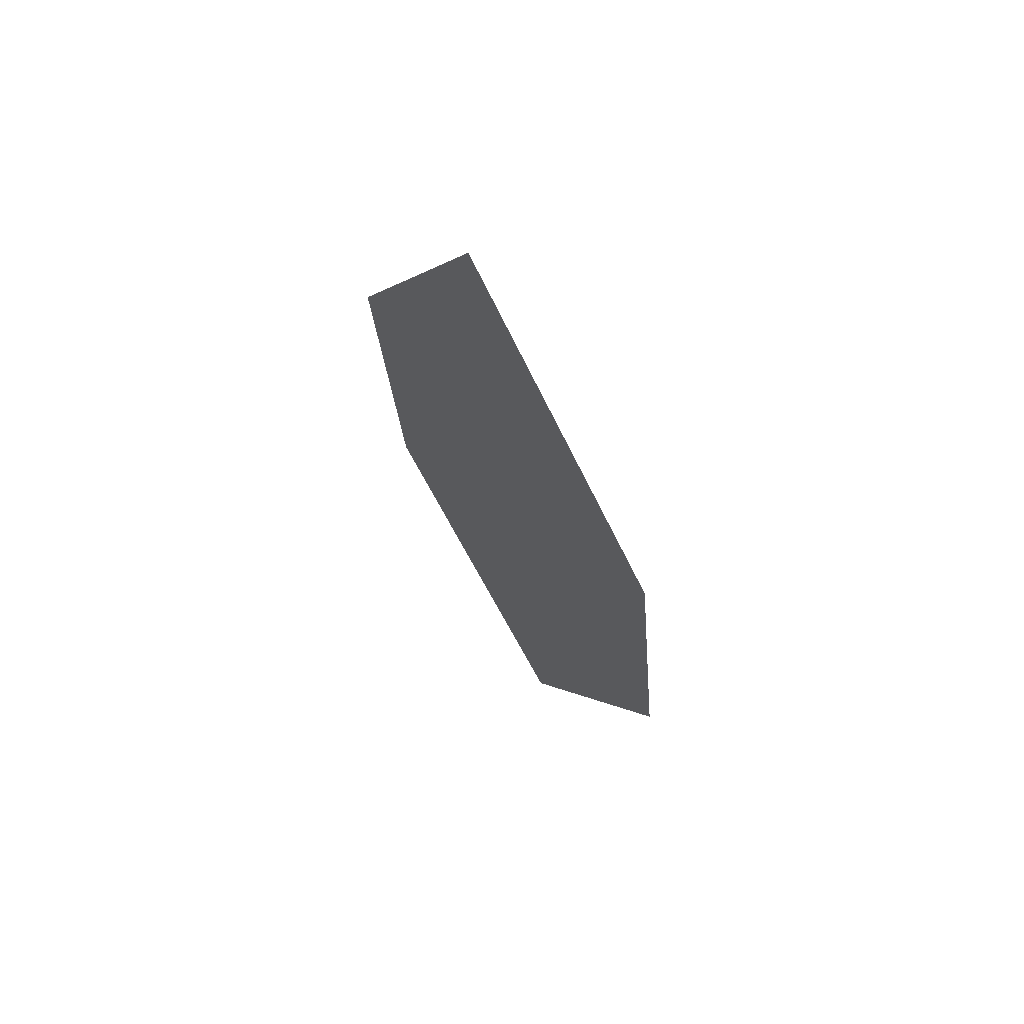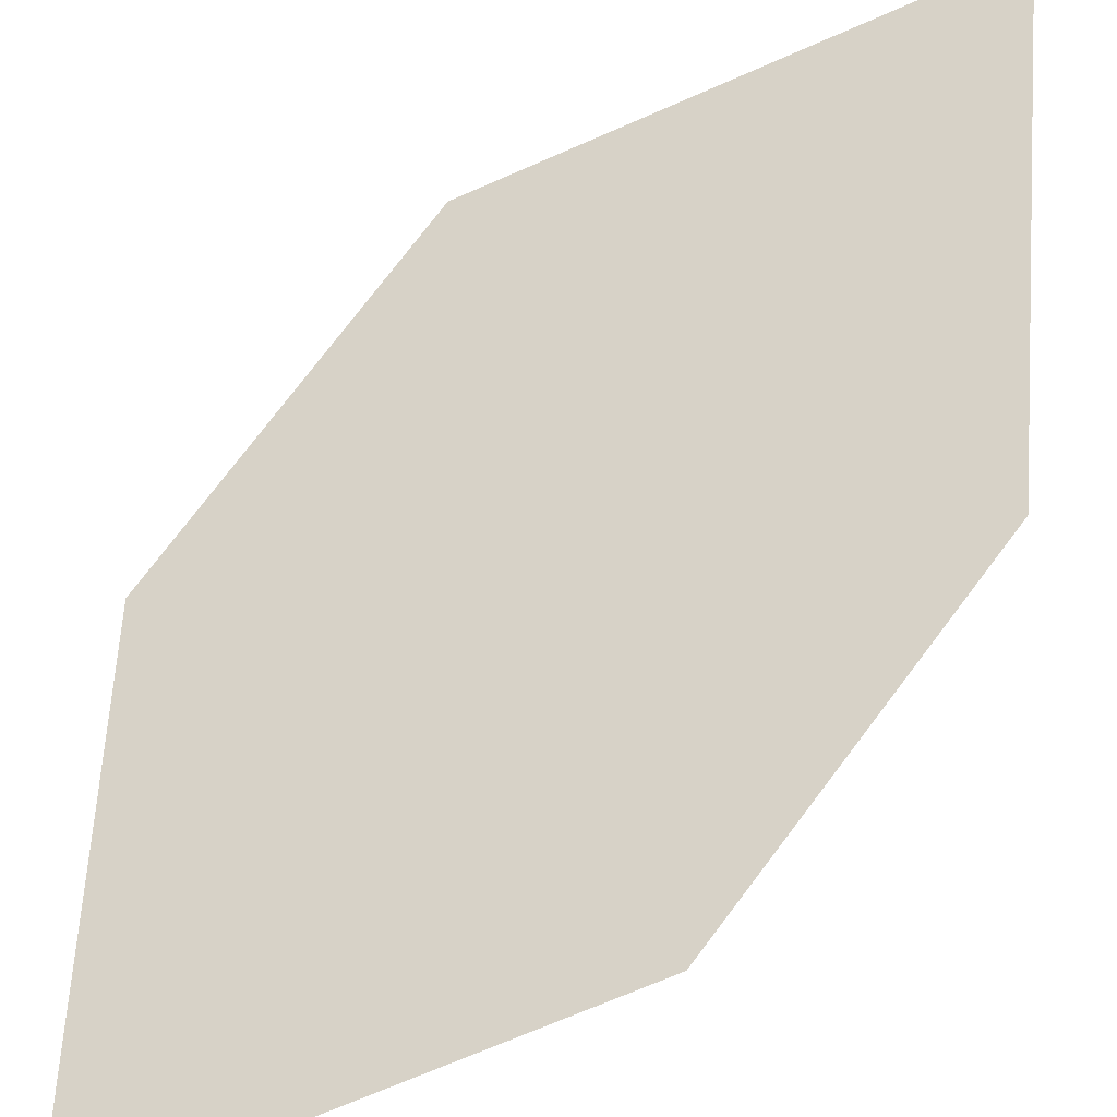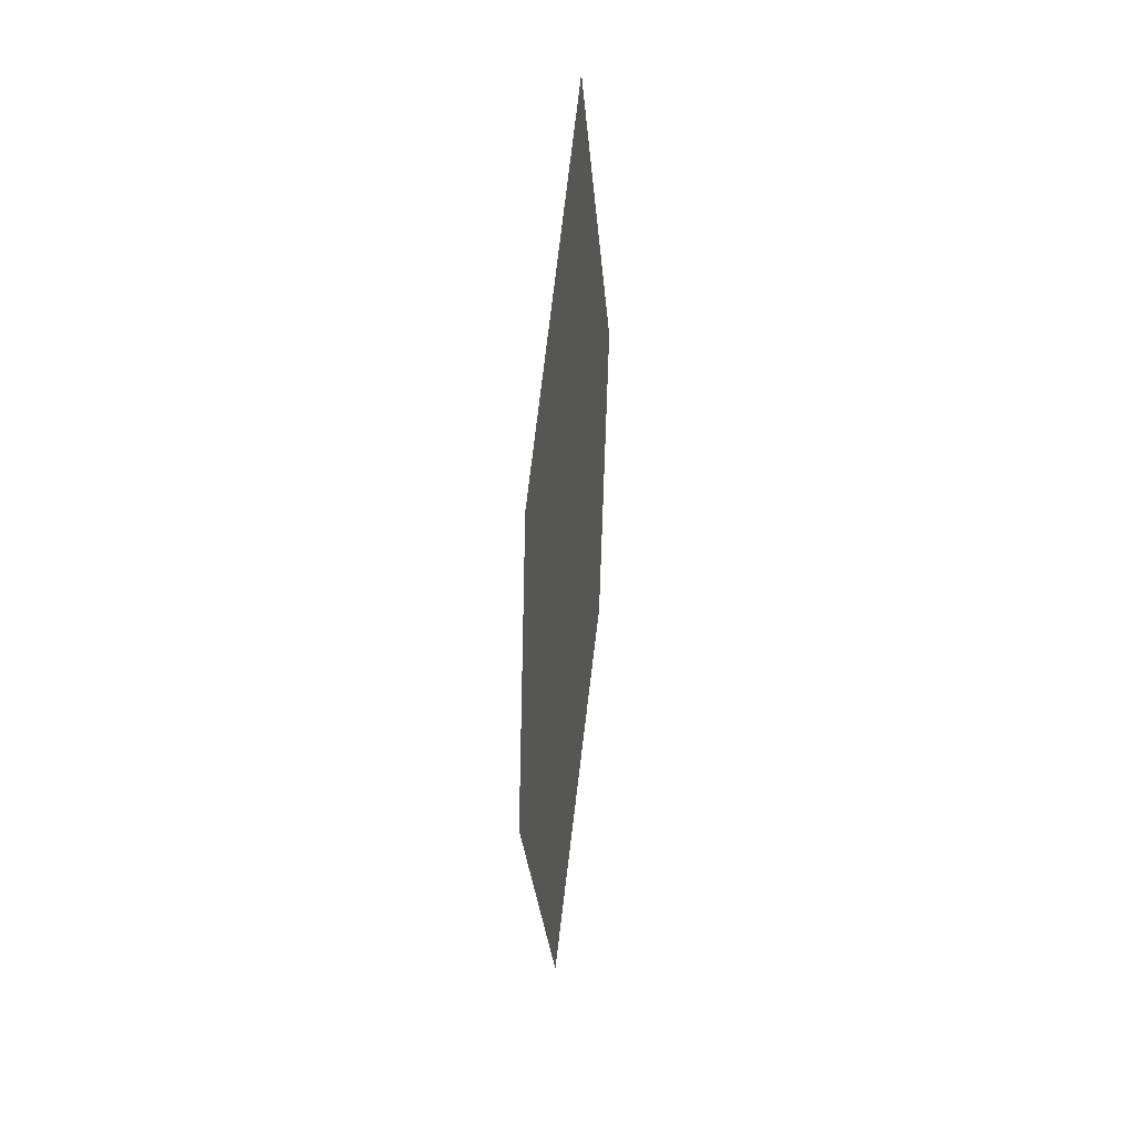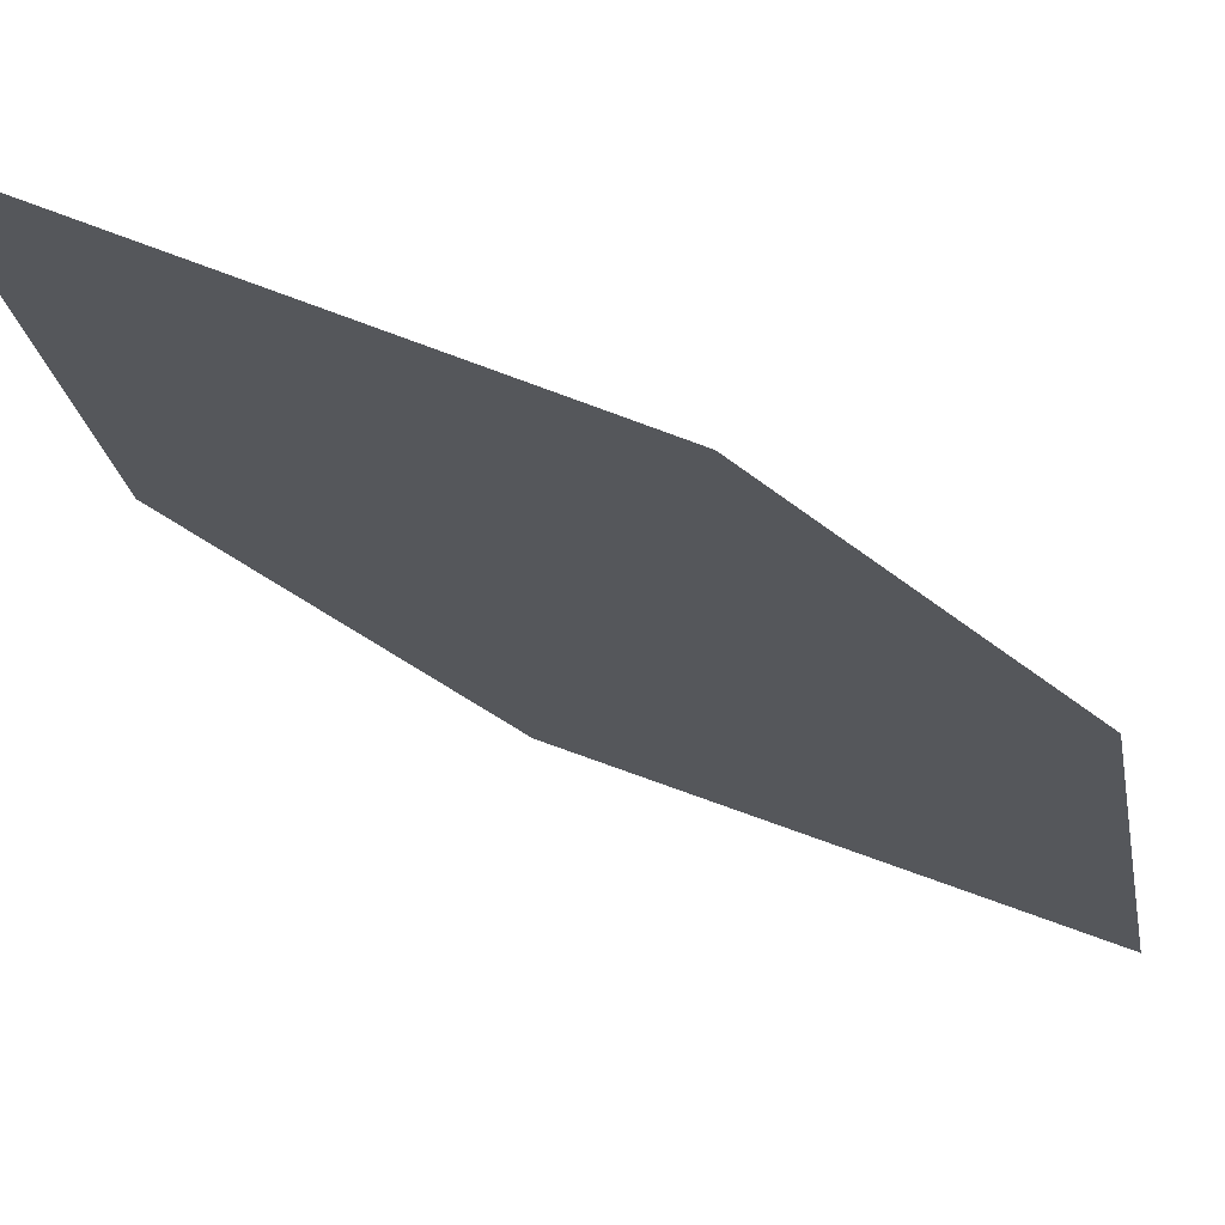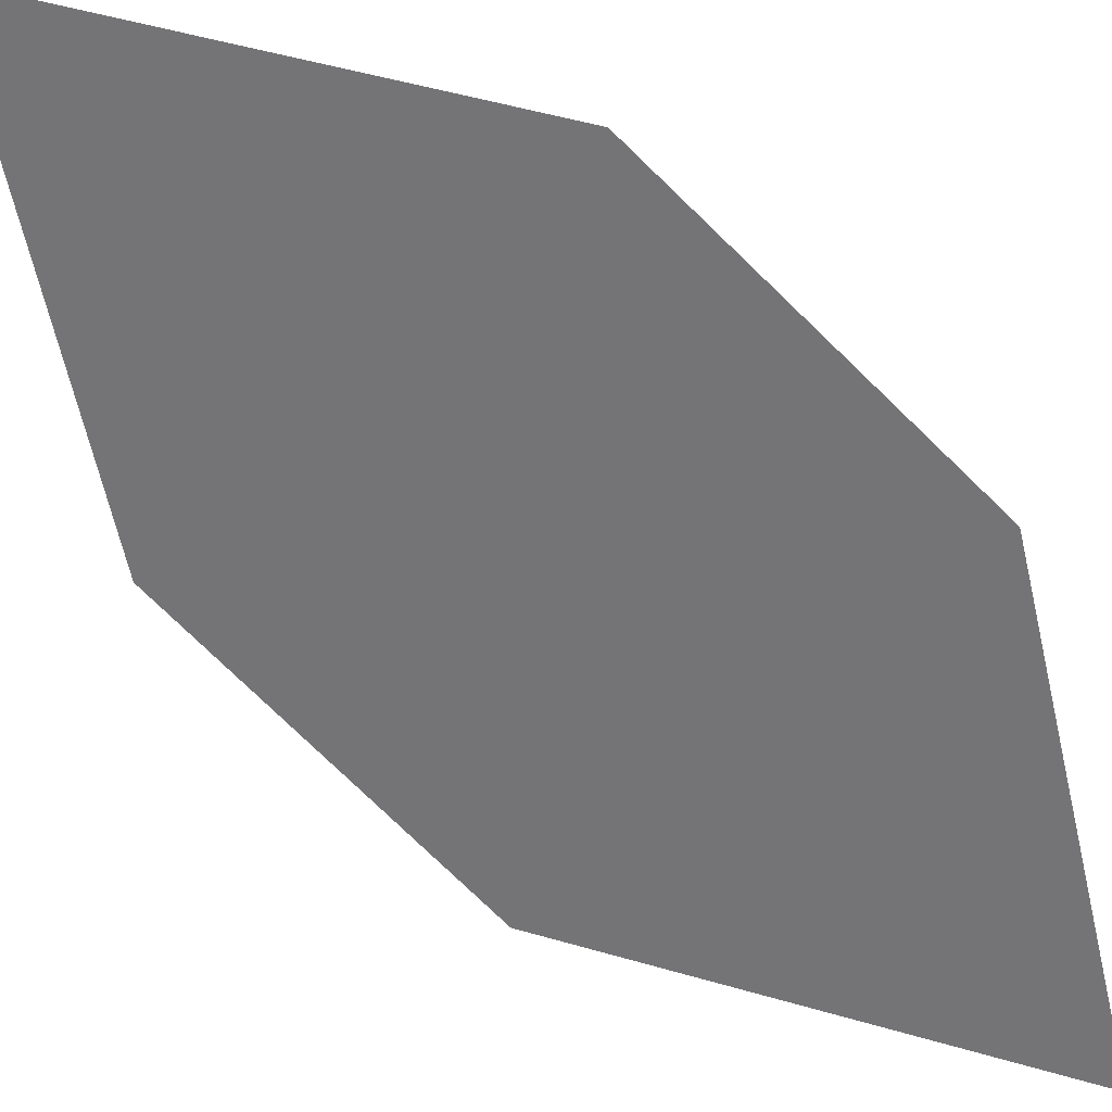
<metadata>
{"format":"obj","ext":"obj","renderer":"f3d","projection":"perspective","resolution":1024,"background":"white","views":[{"elev":68.3,"azim":-149.5,"up":"+Y"},{"elev":71.9,"azim":30.3,"up":"+Z"},{"elev":33.4,"azim":-100.8,"up":"+Y"},{"elev":-31.4,"azim":-145.0,"up":"+Z"},{"elev":-73.0,"azim":-140.8,"up":"+Z"}]}
</metadata>
<code>
o leaves.042
v 0.2506 0.1455 0.7199
v 0.2632 0.2498 0.7251
v 0.2777 0.177 0.7304
v 0.2319 0.1834 0.7129
v 0.2361 0.2182 0.7146
v 0.2819 0.2118 0.7322
f 1 2 5 4
f 1 3 6 2

</code>
